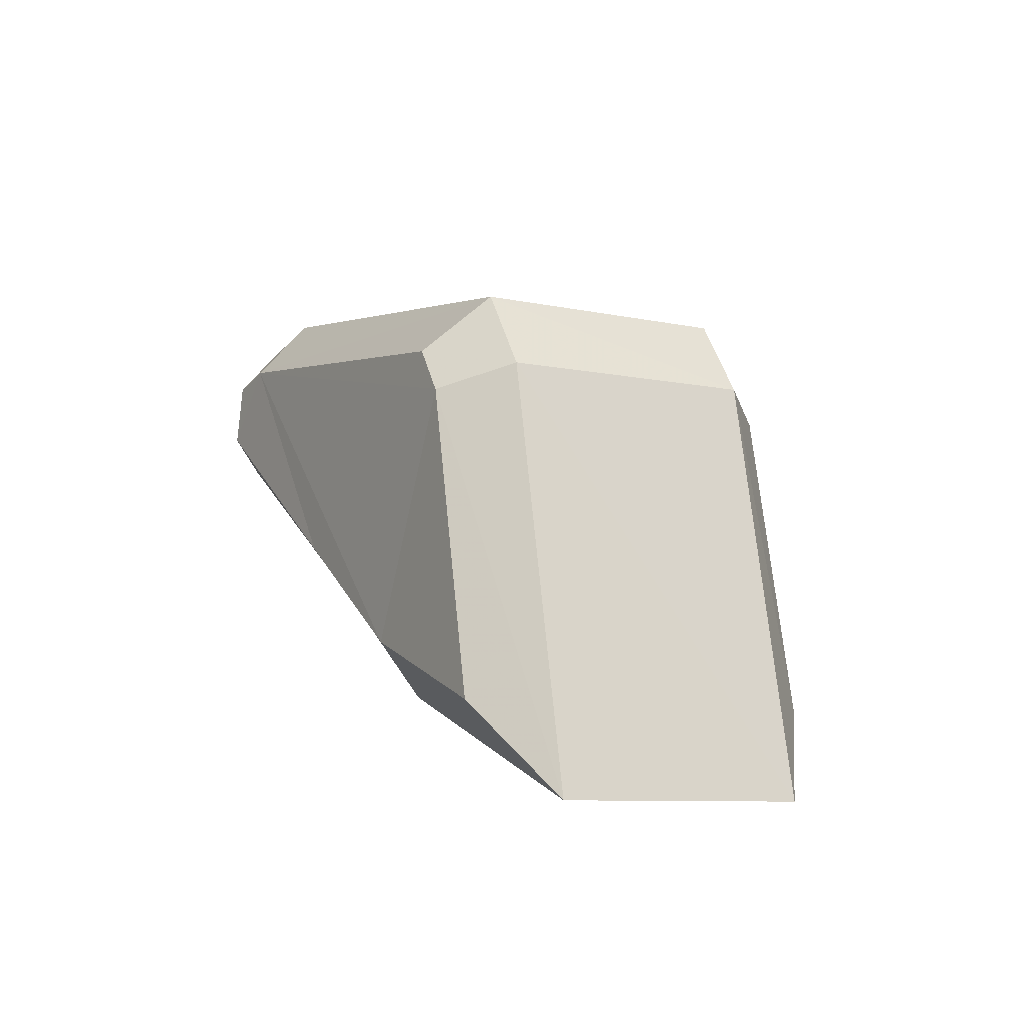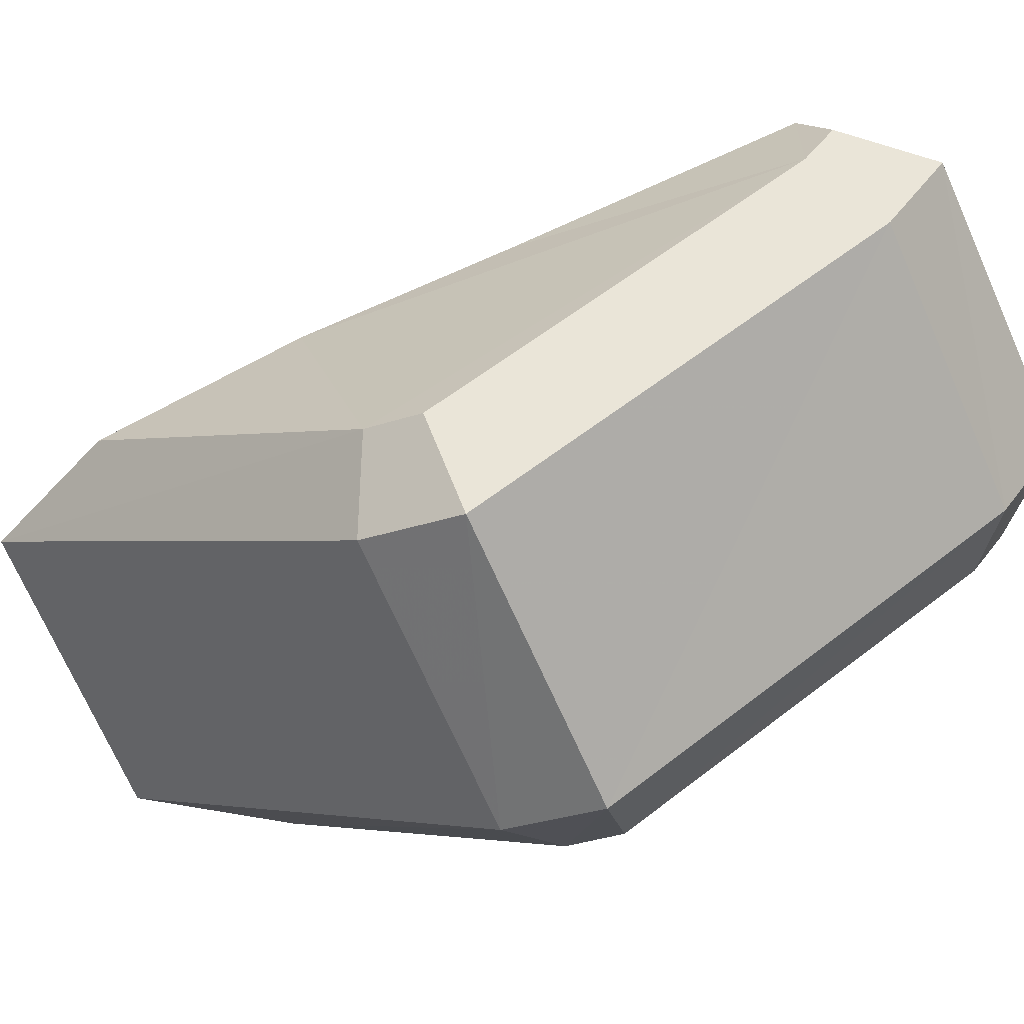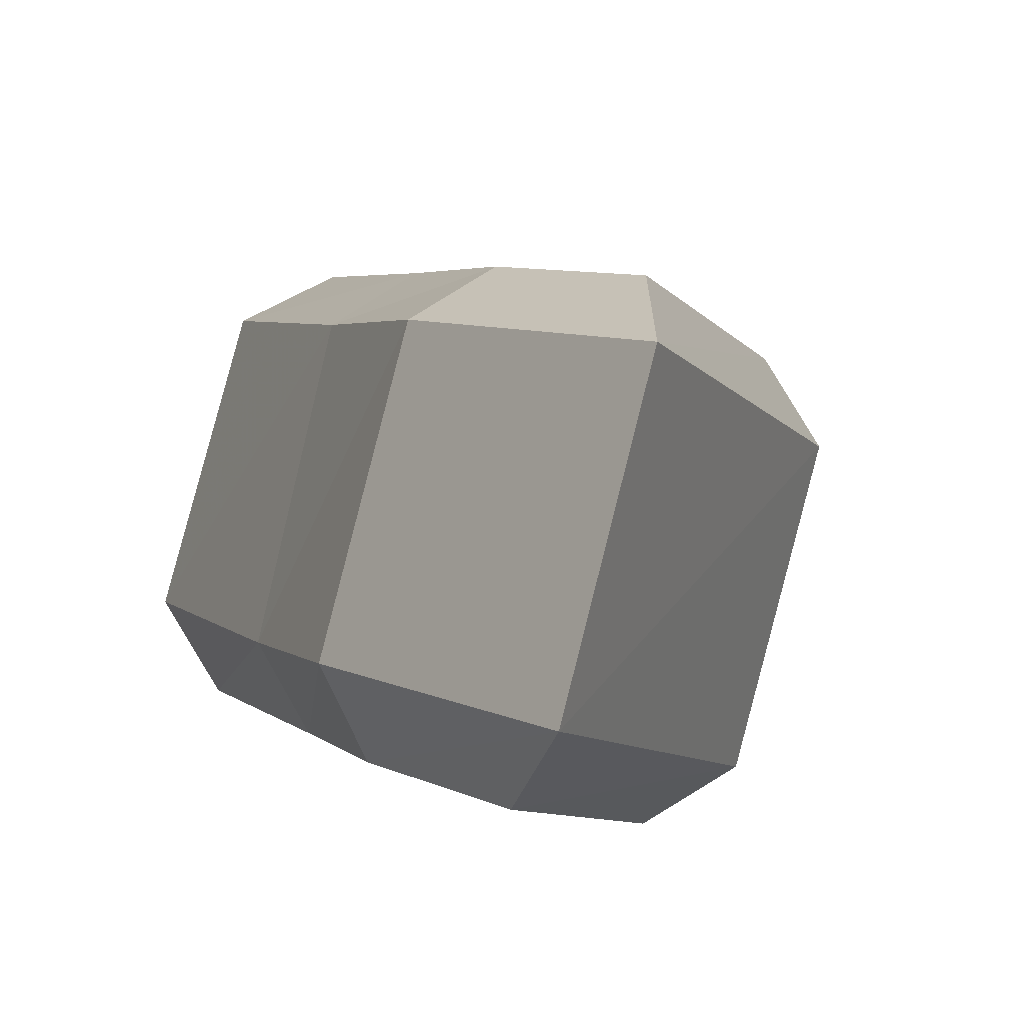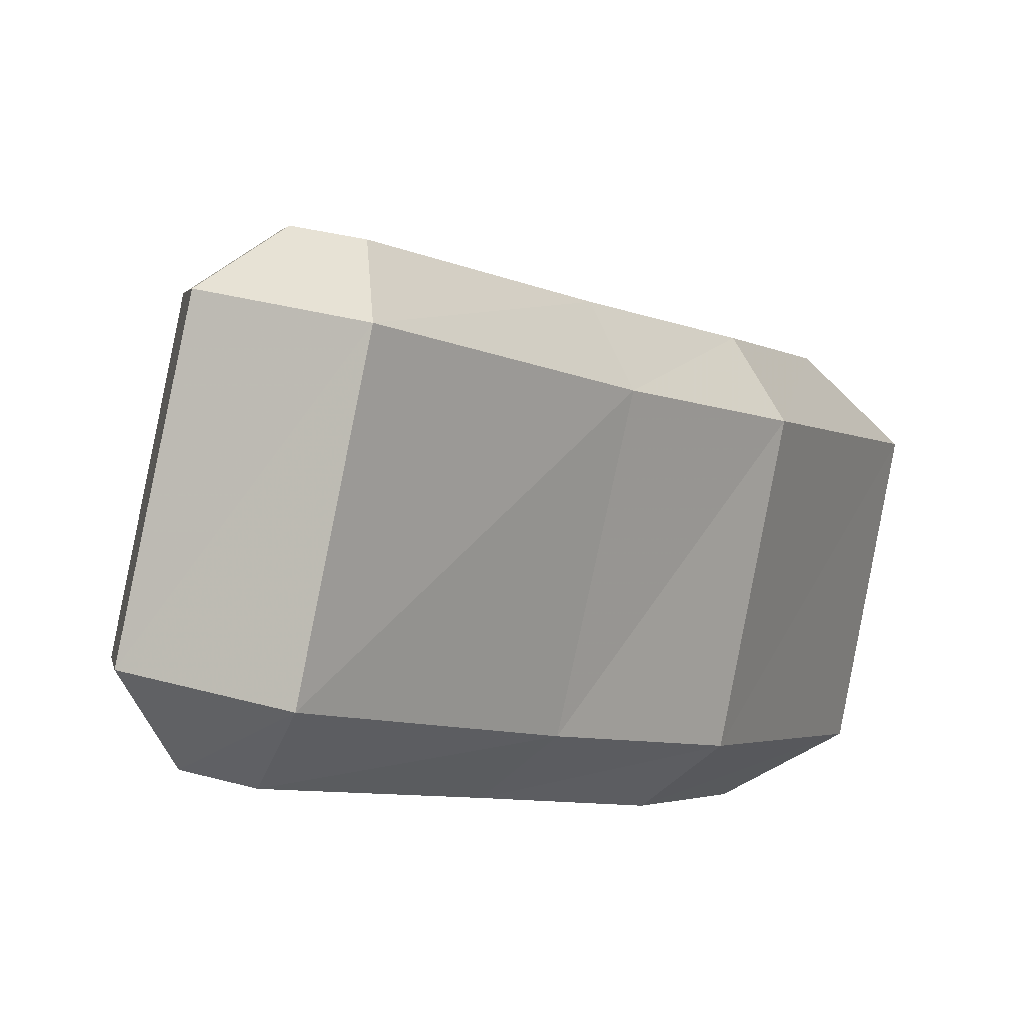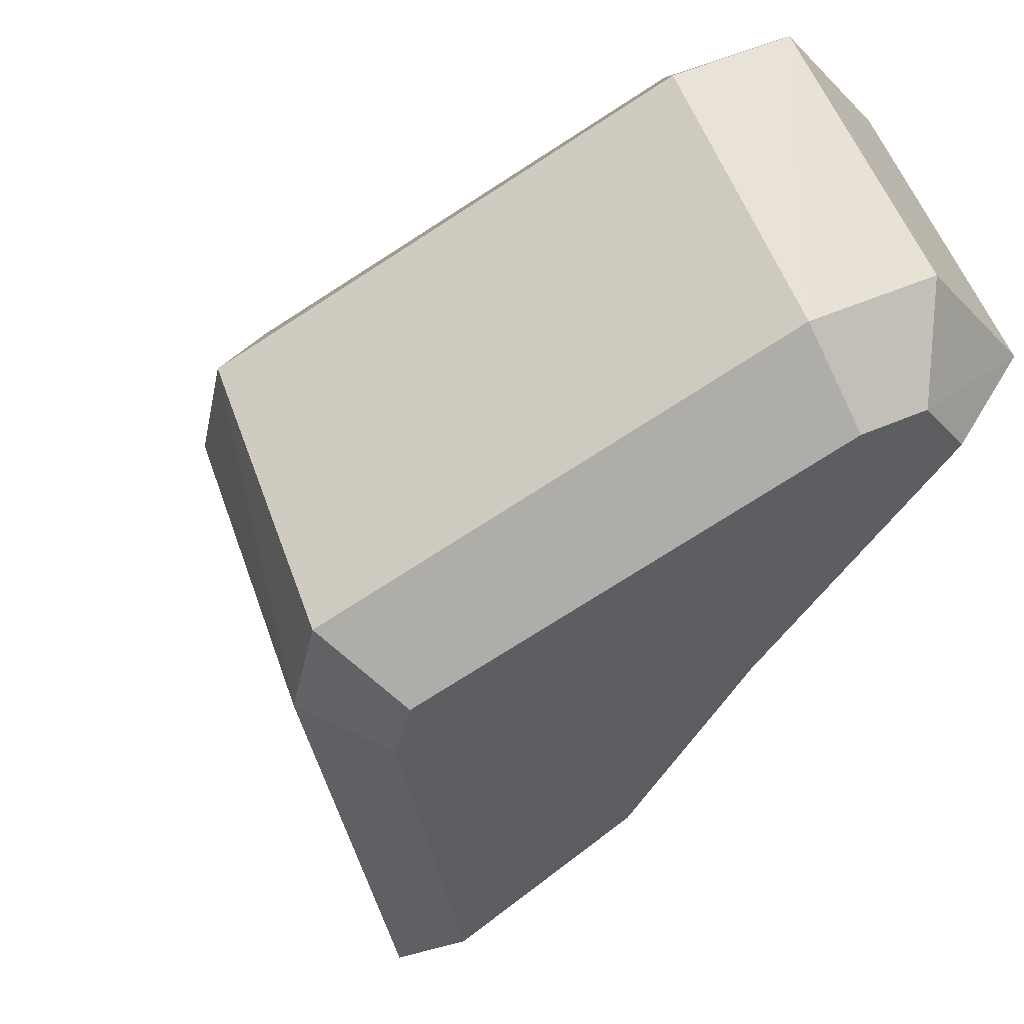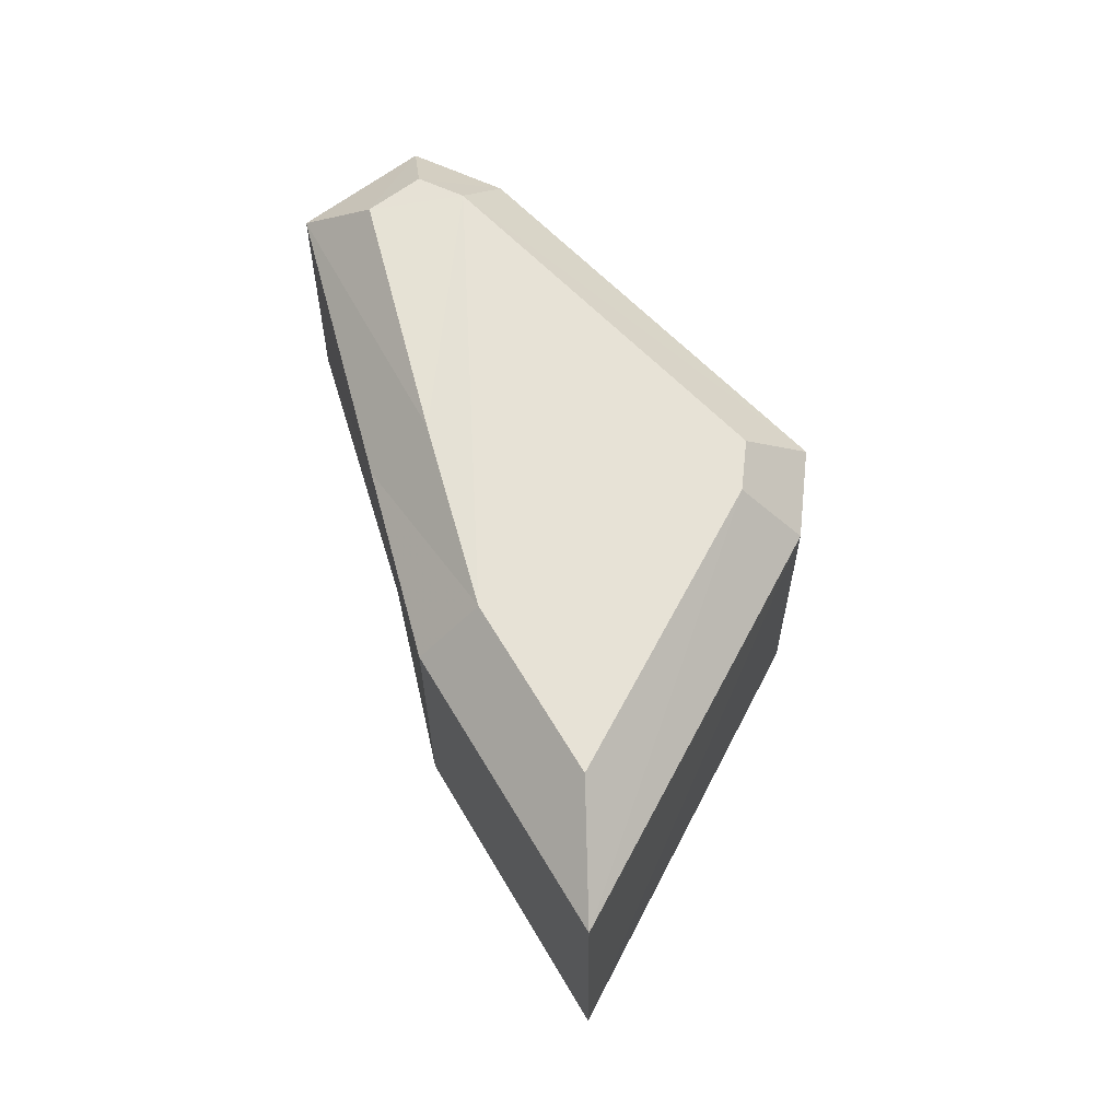
<metadata>
{"format":"obj","ext":"obj","renderer":"f3d","projection":"perspective","resolution":1024,"background":"white","views":[{"elev":-51.5,"azim":77.9,"up":"+Y"},{"elev":17.1,"azim":100.3,"up":"+Z"},{"elev":-21.6,"azim":-10.8,"up":"+Z"},{"elev":23.3,"azim":-124.7,"up":"+Z"},{"elev":-22.3,"azim":157.5,"up":"+Z"},{"elev":-47.8,"azim":11.8,"up":"+Y"}]}
</metadata>
<code>
o Taiwan
v -0.132 0.2362 -0.6248
v -0.1315 0.2574 -0.6163
v -0.1198 0.2419 -0.6251
v -0.1333 0.2451 -0.621
v -0.1362 0.2566 -0.6156
v -0.1278 0.2284 -0.6286
v -0.1337 0.2585 -0.6154
v -0.1194 0.2443 -0.6242
v -0.116 0.2347 -0.607
v -0.1277 0.25 -0.5983
v -0.1283 0.2291 -0.6066
v -0.1323 0.2492 -0.5977
v -0.1301 0.2378 -0.6028
v -0.1242 0.2215 -0.6104
v -0.1298 0.2509 -0.5975
v -0.1155 0.2371 -0.6061
v -0.1357 0.2433 -0.6178
v -0.1388 0.2565 -0.6115
v -0.1336 0.2383 -0.6054
v -0.1361 0.2514 -0.5992
v -0.1275 0.2214 -0.6278
v -0.1342 0.2339 -0.6217
v -0.125 0.2166 -0.6153
v -0.1317 0.2291 -0.6092
v -0.1163 0.2398 -0.623
v -0.1137 0.2349 -0.6107
v -0.1332 0.2605 -0.6111
v -0.1305 0.2553 -0.5988
v -0.129 0.2585 -0.6128
v -0.1264 0.2535 -0.6005
v -0.1156 0.2441 -0.6215
v -0.1129 0.2392 -0.6091
f 1 2 3
f 4 5 2
f 6 1 3
f 5 7 2
f 2 8 3
f 1 4 2
f 9 10 11
f 10 12 13
f 9 11 14
f 10 15 12
f 9 16 10
f 10 13 11
f 17 18 5 4
f 19 20 18 17
f 13 12 20 19
f 21 22 1 6
f 23 24 22 21
f 14 11 24 23
f 25 21 6 3
f 26 23 21 25
f 9 14 23 26
f 18 27 7 5
f 20 28 27 18
f 12 15 28 20
f 27 29 2 7
f 28 30 29 27
f 15 10 30 28
f 29 31 8 2
f 30 32 31 29
f 10 16 32 30
f 31 25 3 8
f 32 26 25 31
f 16 9 26 32
f 22 17 4 1
f 24 19 17 22
f 11 13 19 24

</code>
